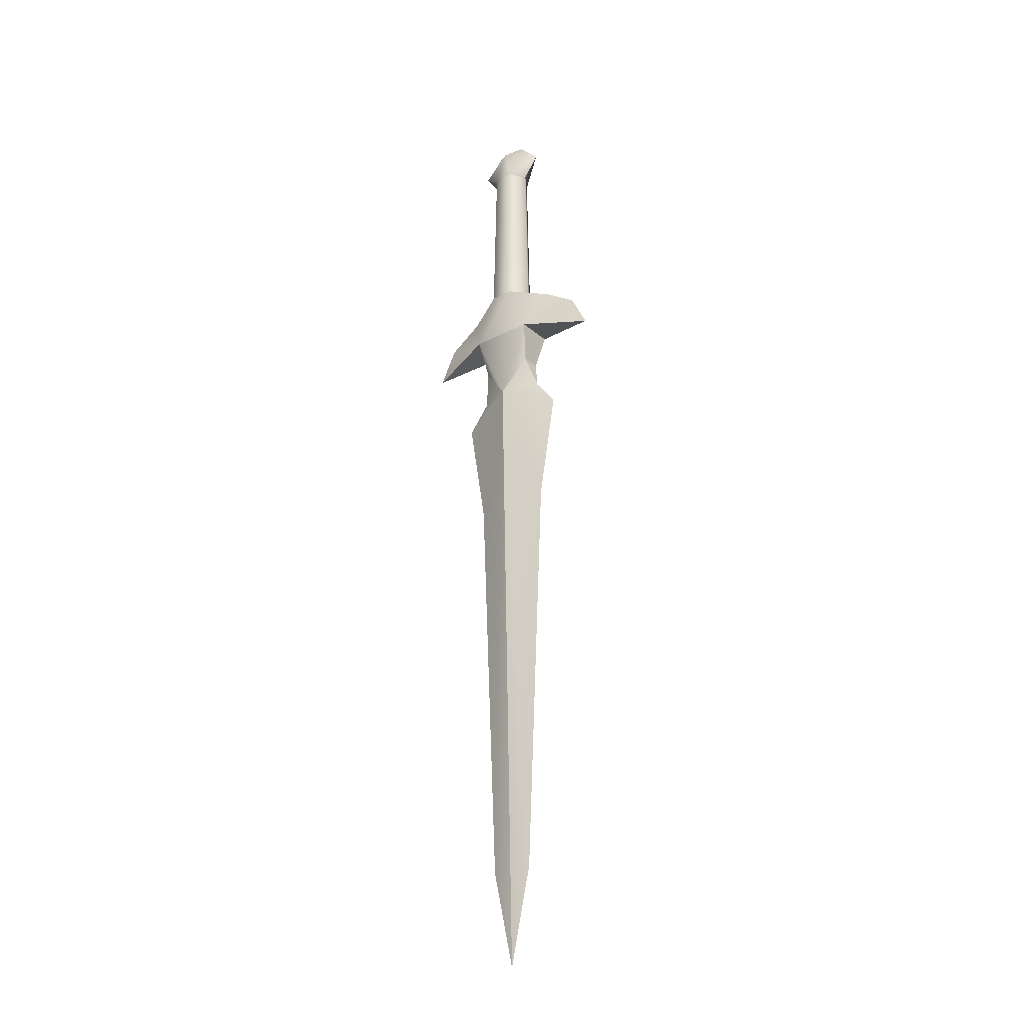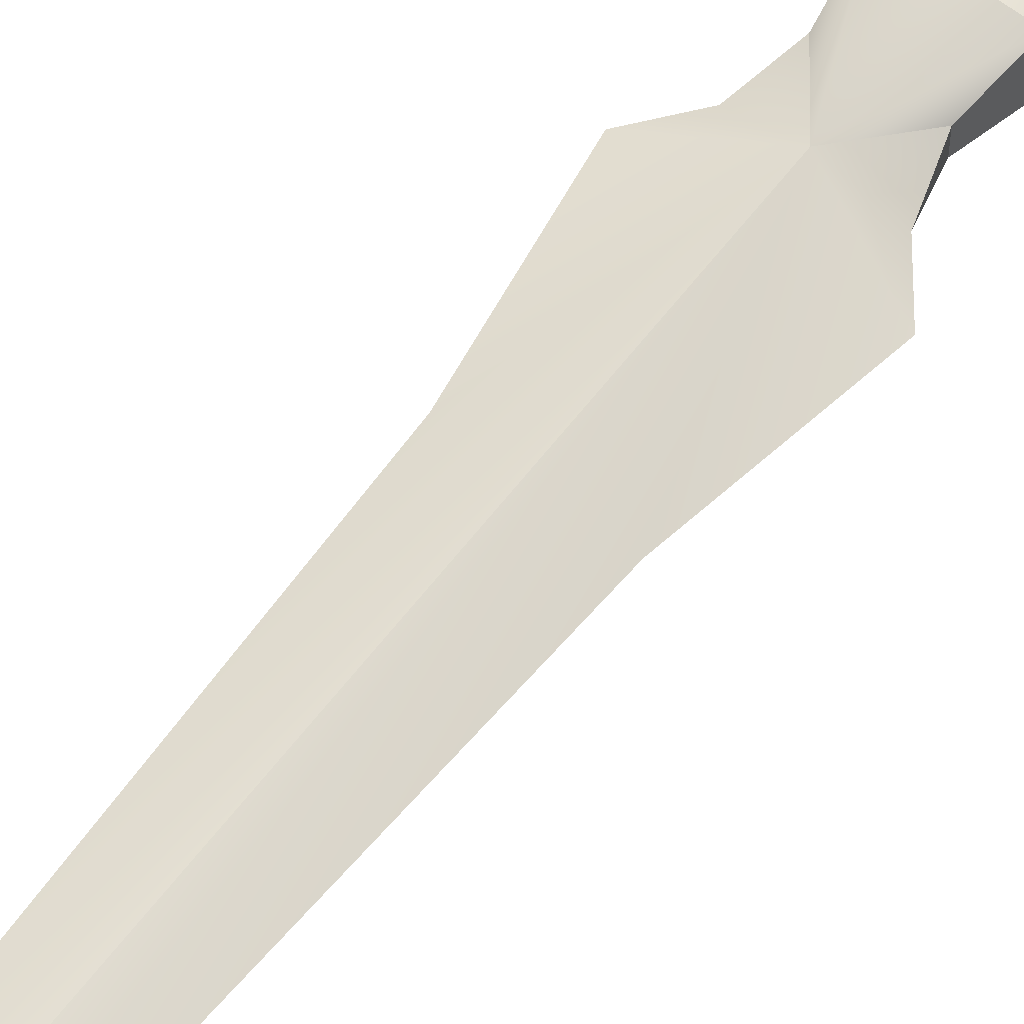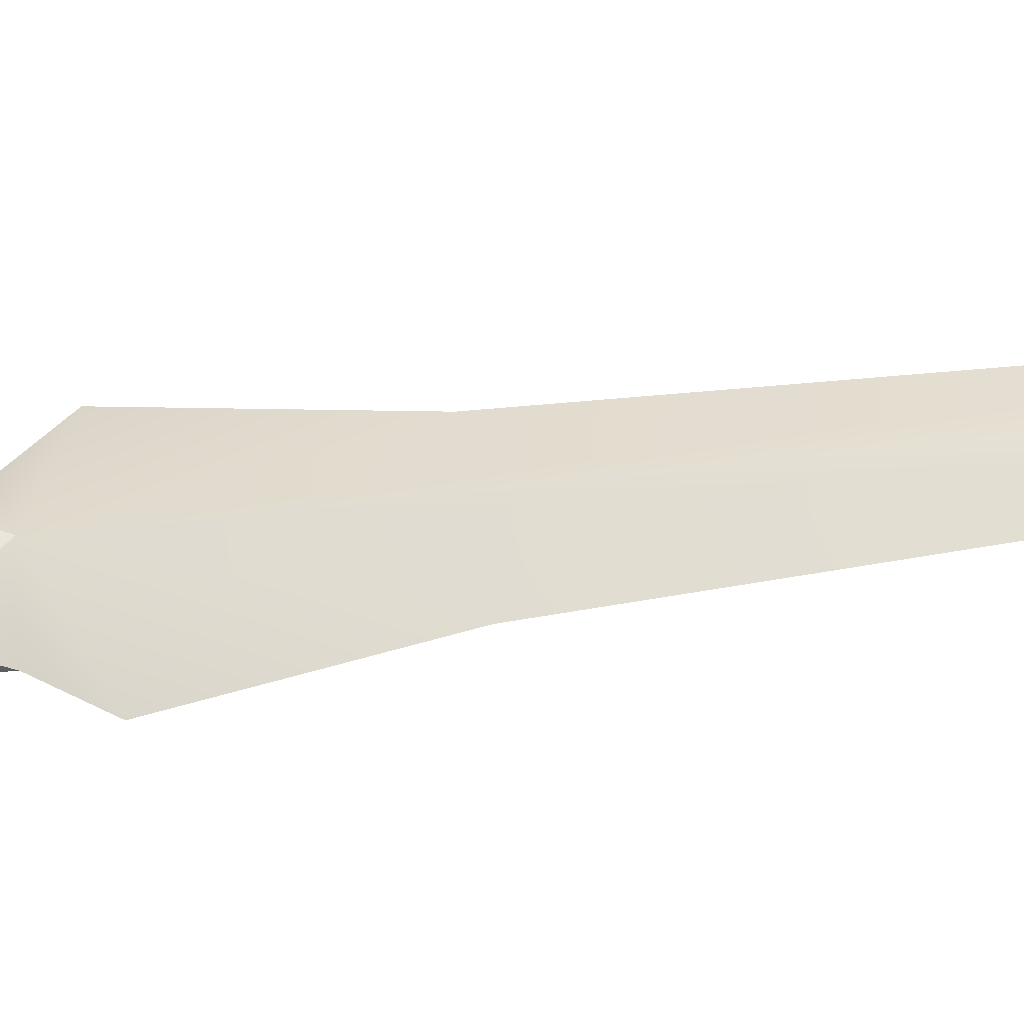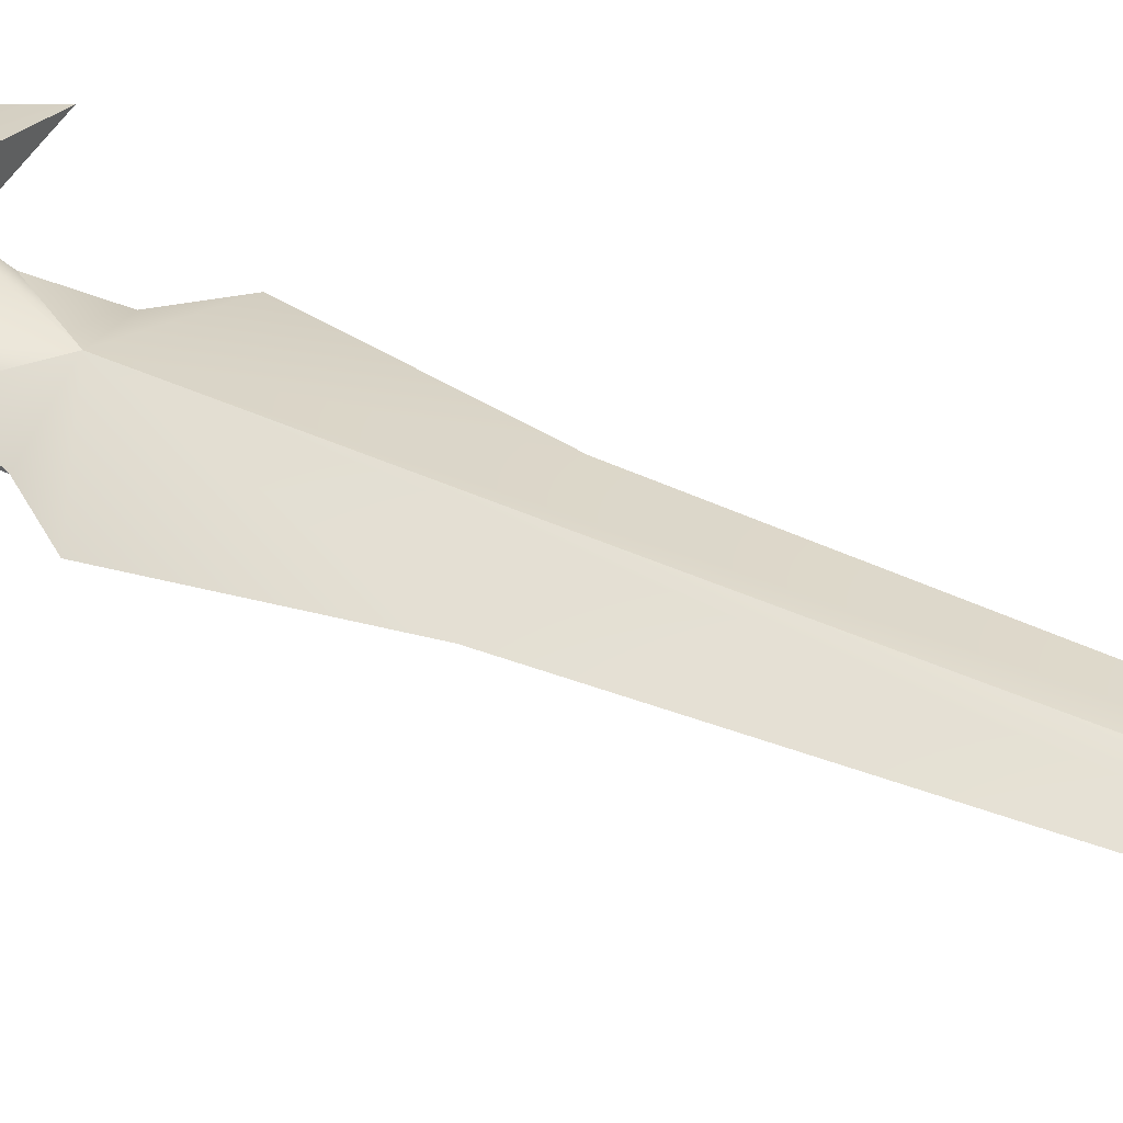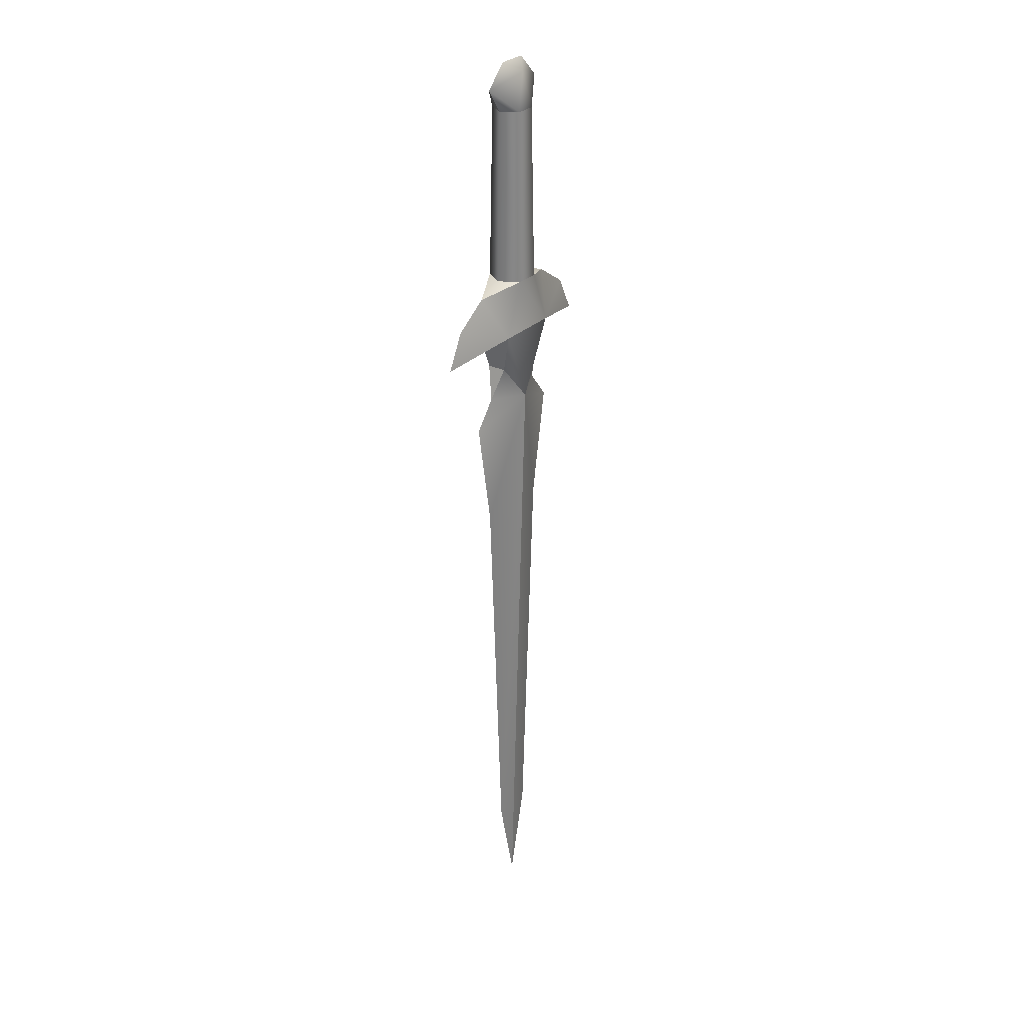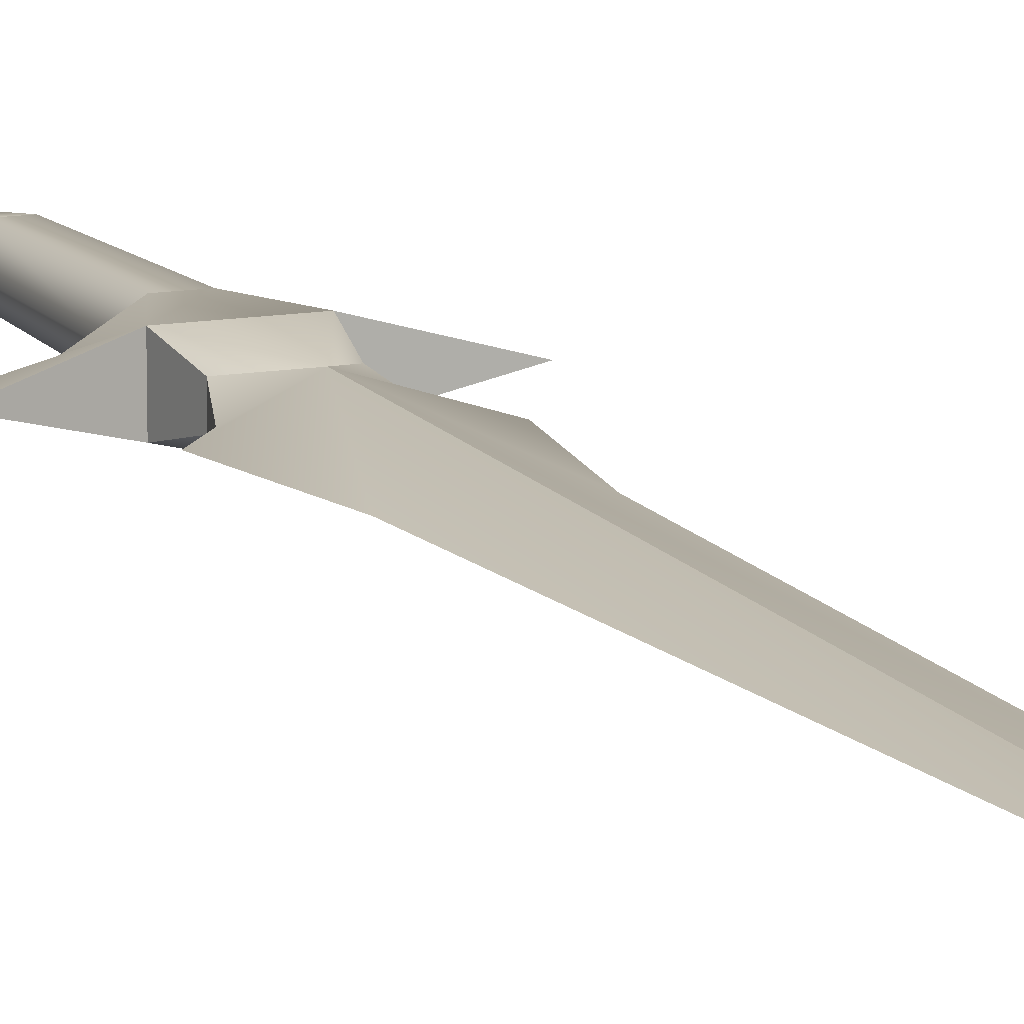
<metadata>
{"format":"obj","ext":"obj","renderer":"f3d","projection":"perspective","resolution":1024,"background":"white","views":[{"elev":-28.3,"azim":-141.7,"up":"+Z"},{"elev":62.2,"azim":-142.1,"up":"+Y"},{"elev":52.5,"azim":81.5,"up":"+Y"},{"elev":45.3,"azim":116.2,"up":"+Y"},{"elev":29.3,"azim":-54.0,"up":"+Z"},{"elev":12.5,"azim":156.6,"up":"+Y"}]}
</metadata>
<code>
o dagger_08
v -1.602 0 8.224
v 1.602 0 8.224
v -3.223 0 6.399
v 3.223 0 6.399
v 1.009 0.598 6.869
v -1.009 0.598 6.869
v -1.009 -0.598 6.869
v 1.009 -0.598 6.869
v 1.202e-16 0.5293 4.525
v -1.202e-16 -0.5293 4.525
v -0.8333 0.293 5.644
v -0.8333 -0.293 5.644
v 0.8333 -0.293 5.644
v 0.8333 0.293 5.644
v -1.808 3.374e-16 3.759
v 1.808 -3.374e-16 3.759
v 0 0 -15.36
v 0.662 -1.388e-16 -12.37
v -0.662 1.388e-16 -12.37
v -0.3672 0.5877 8.56
v 0.3672 0.5877 8.56
v -0.3672 -0.5877 8.56
v 0.3672 -0.5877 8.56
v -0.7343 -4.156e-17 8.56
v 0.7343 -4.156e-17 8.56
v -0.3135 0.5019 13.91
v -0.6271 -3.549e-17 13.91
v -0.3135 -0.5019 13.91
v 0.3135 -0.5019 13.91
v 0.6271 -3.549e-17 13.91
v 0.3135 0.5019 13.91
v 1.388e-16 0.3935 15.03
v -1.15 -3.549e-17 14.66
v 5.551e-17 -0.3935 15.03
v 1.15 -3.549e-17 14.66
v -0.46 -3.549e-17 15.36
v 0.46 -3.549e-17 15.36
v -1.235 2.381e-16 0.3526
v 1.235 -2.381e-16 0.3526
v 1.124 -5.857e-17 4.635
v -1.124 5.857e-17 4.635
v -2.683 0 7.489
v 2.683 0 7.489
g dagger_08_default
f 1 24 20
f 2 25 23
f 3 6 7
f 4 8 5
f 7 10 8
f 8 10 13
f 9 39 18
f 9 40 16
f 11 41 12
f 12 10 7
f 14 40 9
f 17 9 18
f 21 25 2
f 22 24 1
f 26 32 31
f 27 33 26
f 31 35 30
f 32 26 33
f 32 37 35
f 33 36 32
f 35 31 32
f 37 32 36
f 39 9 16
f 1 7 22
f 2 8 43
f 4 43 8
f 5 13 14
f 6 11 7
f 7 11 12
f 7 42 3
f 8 13 5
f 8 22 7
f 9 41 11
f 10 40 13
f 15 9 38
f 15 41 9
f 16 10 39
f 16 40 10
f 18 10 17
f 18 39 10
f 19 9 17
f 19 38 9
f 22 8 23
f 23 8 2
f 28 33 27
f 29 34 28
f 30 35 29
f 33 28 34
f 34 29 35
f 34 36 33
f 35 37 34
f 36 34 37
f 42 7 1
f 1 6 42
f 2 5 21
f 3 42 6
f 5 43 4
f 6 20 5
f 10 38 19
f 10 41 15
f 12 41 10
f 13 40 14
f 17 10 19
f 20 6 1
f 21 5 20
f 38 10 15
f 43 5 2
f 5 9 6
f 6 9 11
f 14 9 5
f 20 31 21
f 21 31 25
f 22 27 24
f 23 29 22
f 24 27 20
f 25 29 23
f 26 20 27
f 26 31 20
f 27 22 28
f 28 22 29
f 29 25 30
f 30 25 31

</code>
